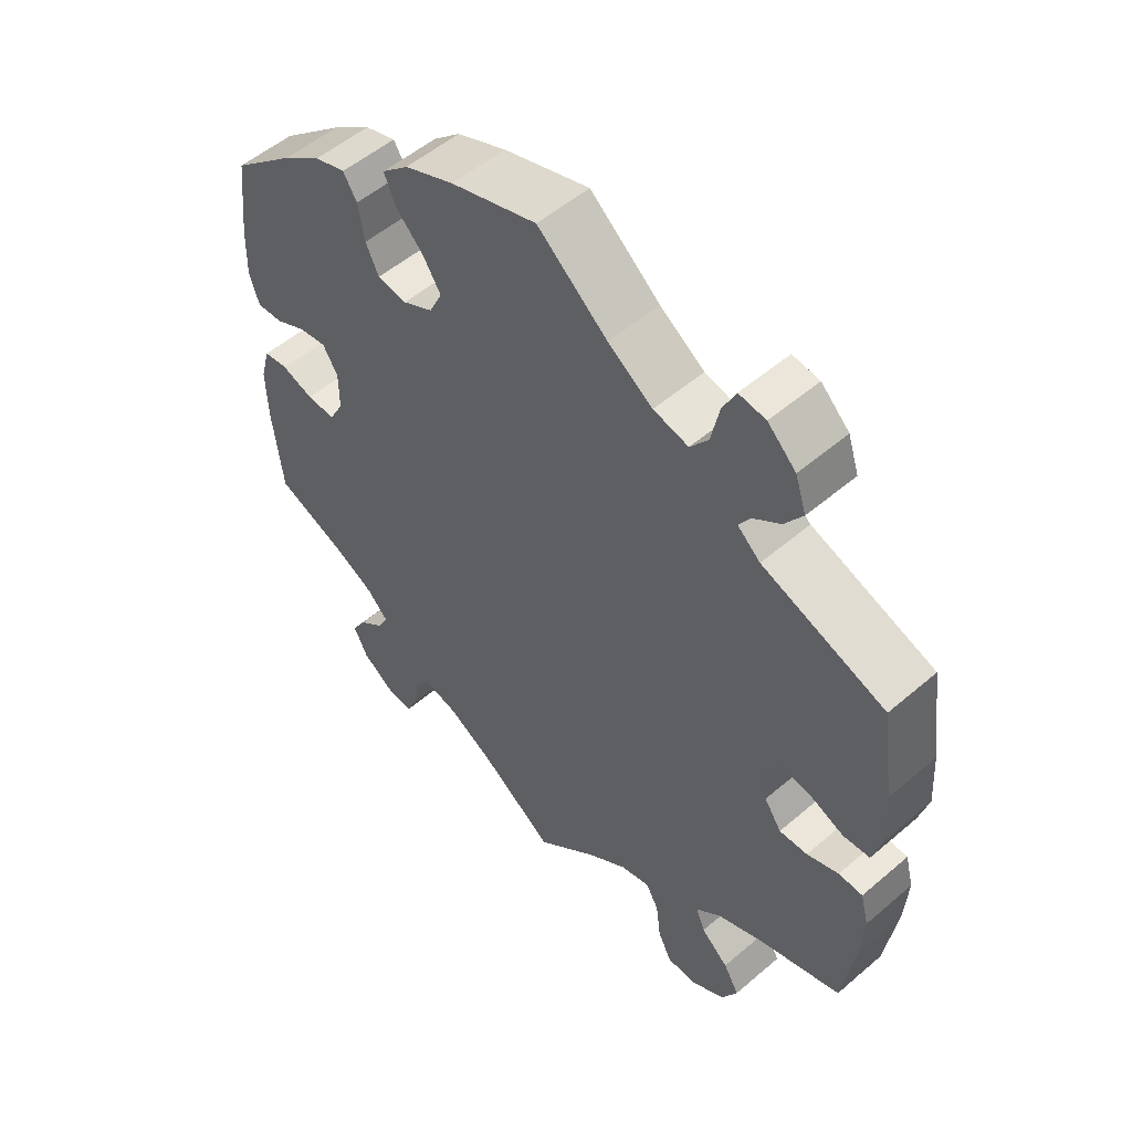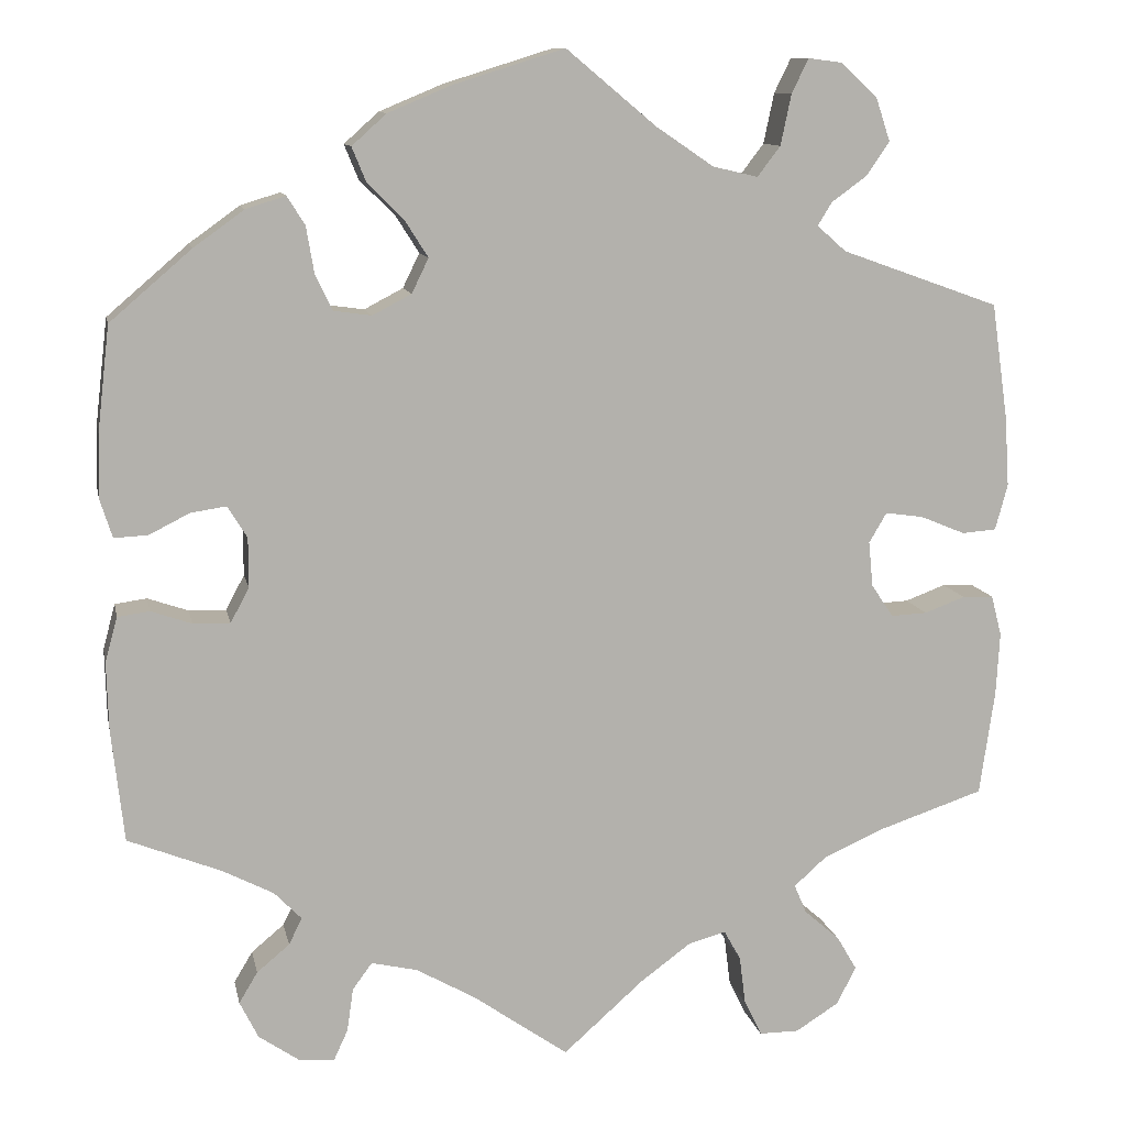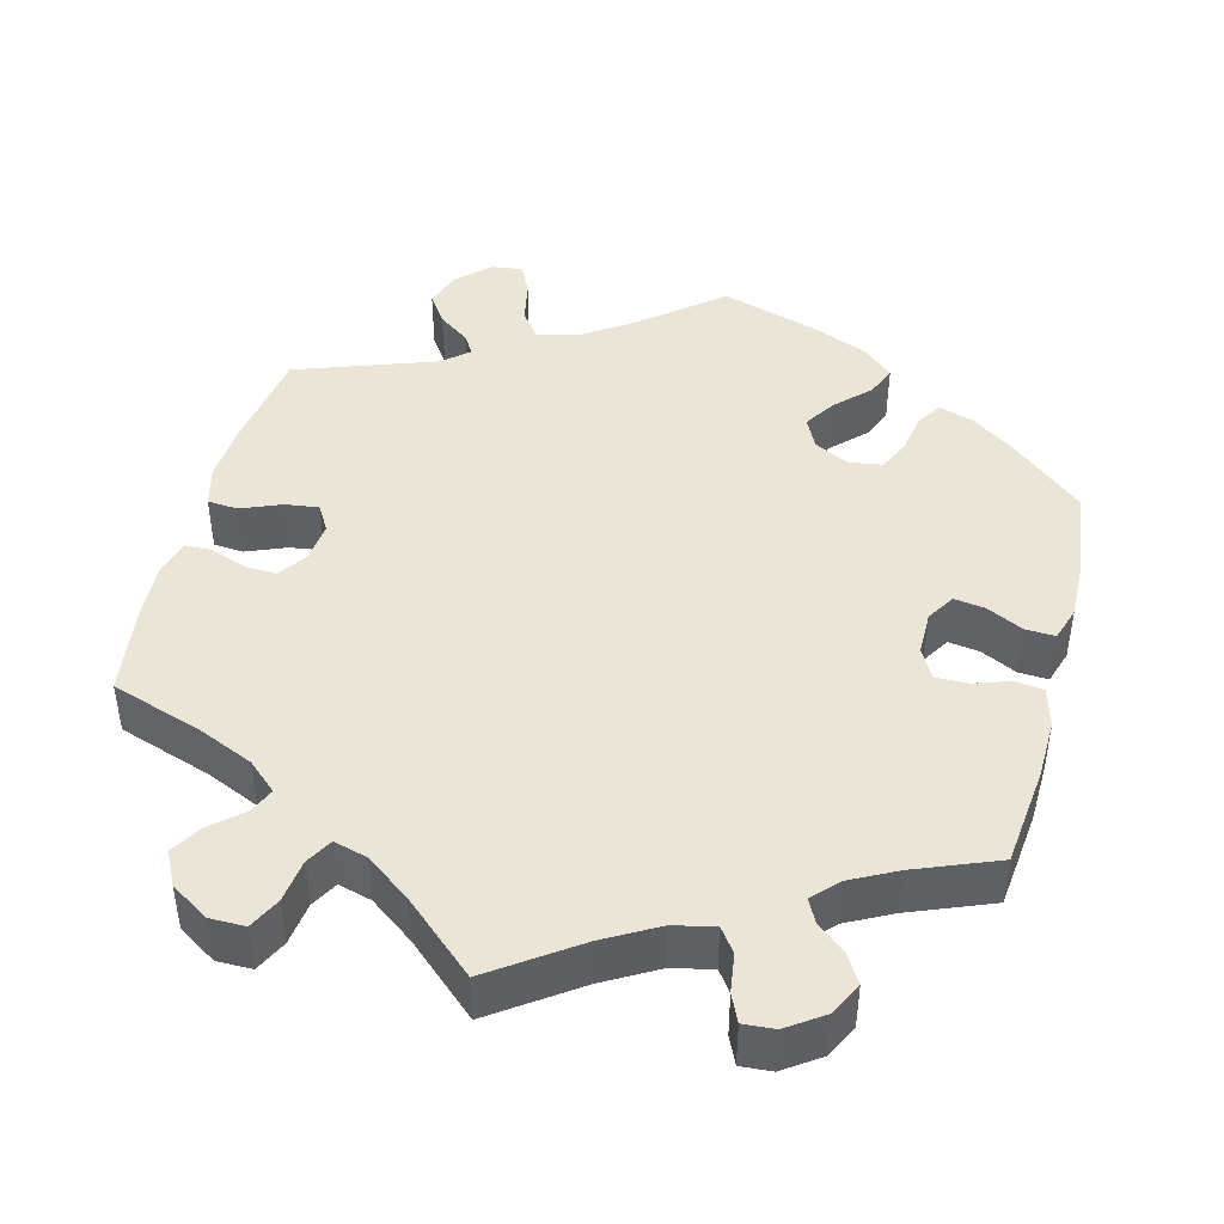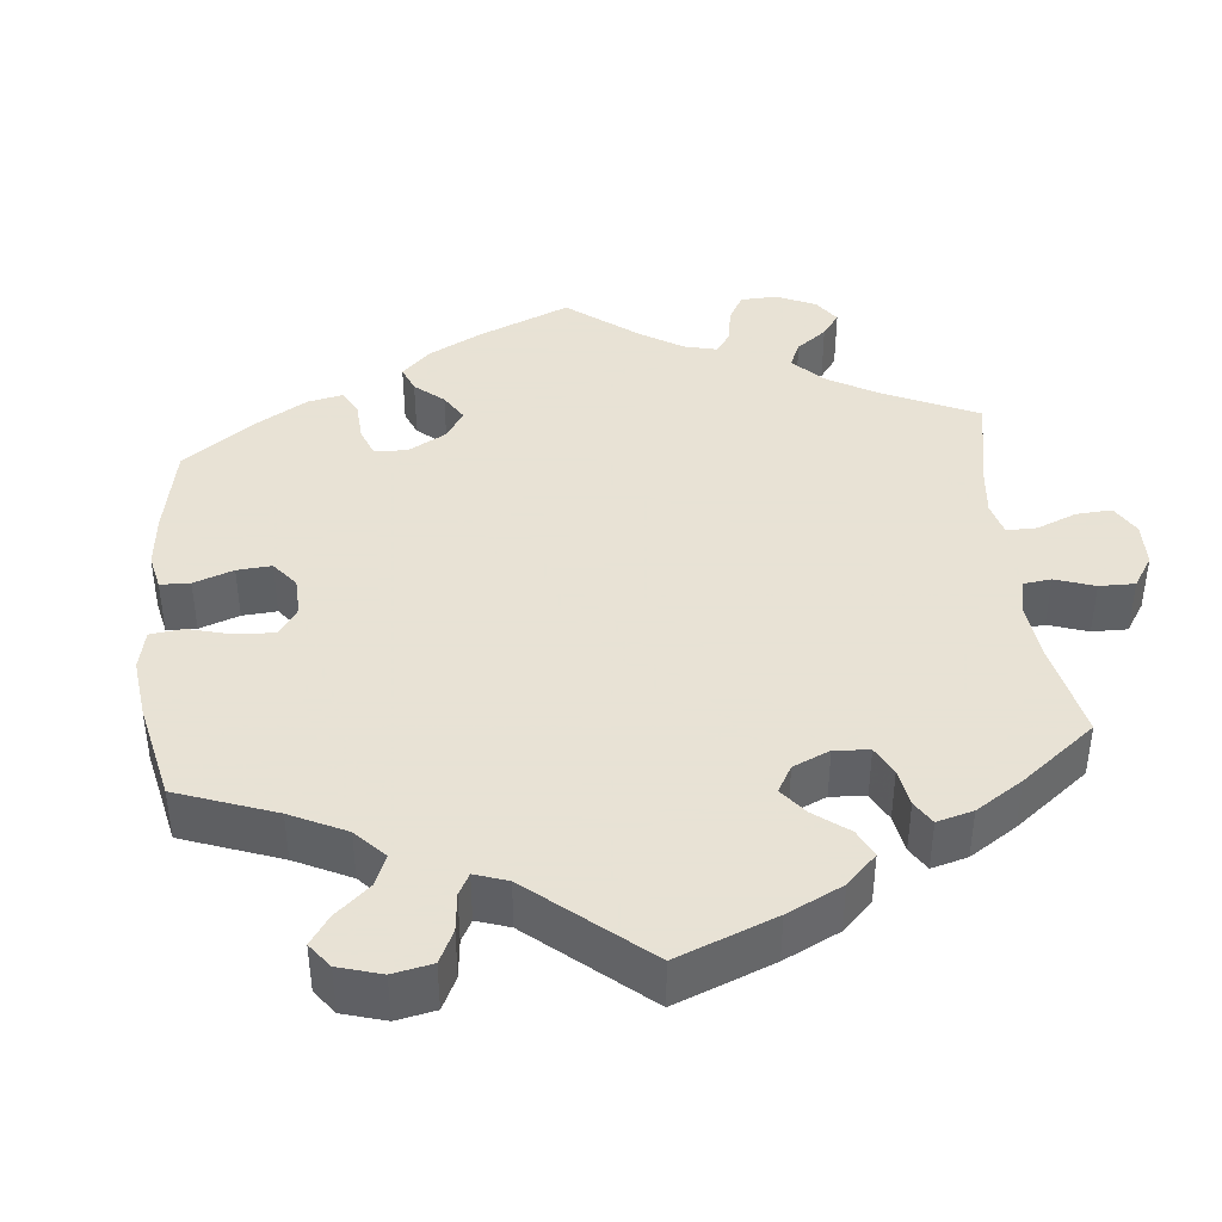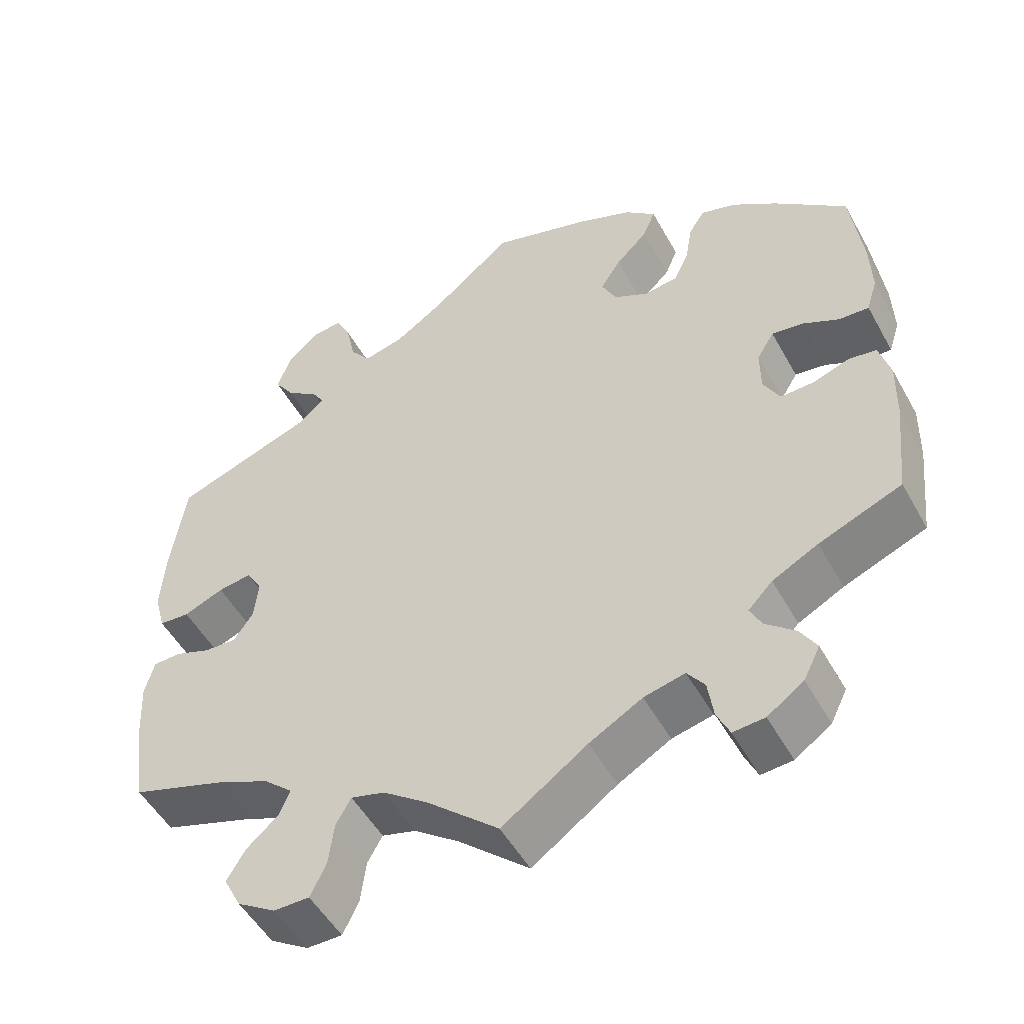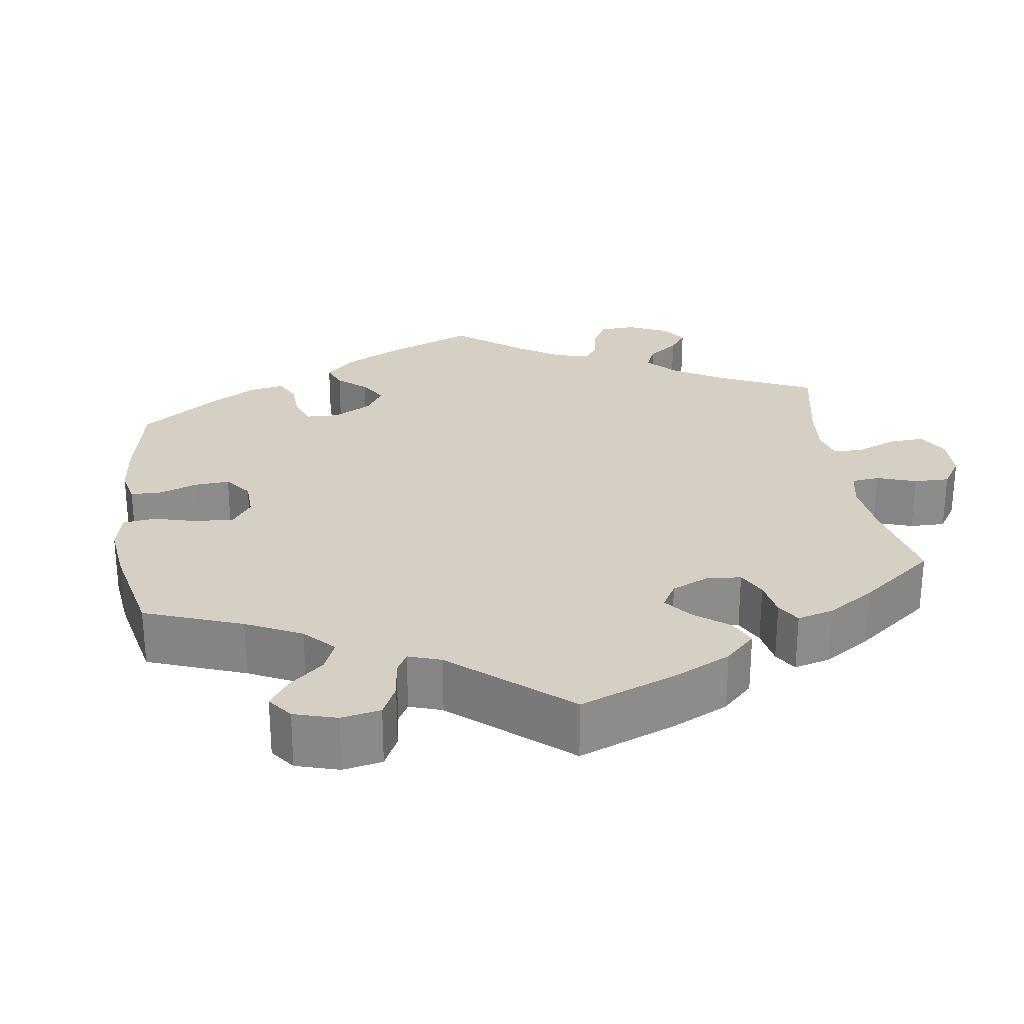
<metadata>
{"format":"obj","ext":"obj","renderer":"f3d","projection":"perspective","resolution":1024,"background":"white","views":[{"elev":53.4,"azim":47.6,"up":"+Z"},{"elev":11.1,"azim":-11.4,"up":"+Z"},{"elev":44.1,"azim":-165.4,"up":"+Y"},{"elev":40.6,"azim":54.3,"up":"+Y"},{"elev":-51.3,"azim":-151.6,"up":"+Z"},{"elev":26.3,"azim":52.0,"up":"+Y"}]}
</metadata>
<code>
v 0.102 0.07 0.493
v 0.167 0.07 0.449
v 0.218 0.07 0.437
v 0.244 0.07 0.471
v 0.256 0.07 0.528
v 0.275 0.07 0.567
v 0.314 0.07 0.562
v 0.355 0.07 0.523
v 0.371 0.07 0.475
v 0.345 0.07 0.437
v 0.305 0.07 0.408
v 0.289 0.07 0.382
v 0.322 0.07 0.353
v 0.501 0.07 0.289
v 0.52 0.07 0.157
v 0.525 0.07 0.079
v 0.511 0.07 0.027
v 0.472 0.07 0.024
v 0.421 0.07 0.045
v 0.378 0.07 0.051
v 0.358 0.07 0.017
v 0.363 0.07 -0.034
v 0.388 0.07 -0.071
v 0.429 0.07 -0.069
v 0.475 0.07 -0.052
v 0.51 0.07 -0.053
v 0.522 0.07 -0.099
v 0.518 0.07 -0.17
v 0.501 0.07 -0.289
v 0.381 0.07 -0.329
v 0.313 0.07 -0.359
v 0.276 0.07 -0.392
v 0.29 0.07 -0.425
v 0.33 0.07 -0.46
v 0.353 0.07 -0.499
v 0.331 0.07 -0.542
v 0.282 0.07 -0.573
v 0.237 0.07 -0.573
v 0.217 0.07 -0.532
v 0.21 0.07 -0.477
v 0.191 0.07 -0.443
v 0.148 0.07 -0.455
v 0.091 0.07 -0.497
v 0 0.07 -0.578
v -0.108 0.07 -0.502
v -0.175 0.07 -0.464
v -0.227 0.07 -0.452
v -0.249 0.07 -0.482
v -0.256 0.07 -0.531
v -0.272 0.07 -0.566
v -0.312 0.07 -0.563
v -0.358 0.07 -0.531
v -0.379 0.07 -0.489
v -0.358 0.07 -0.454
v -0.321 0.07 -0.423
v -0.306 0.07 -0.393
v -0.337 0.07 -0.361
v -0.395 0.07 -0.331
v -0.5 0.07 -0.289
v -0.514 0.07 -0.162
v -0.516 0.07 -0.085
v -0.502 0.07 -0.034
v -0.466 0.07 -0.029
v -0.42 0.07 -0.045
v -0.378 0.07 -0.046
v -0.357 0.07 -0.007
v -0.357 0.07 0.049
v -0.379 0.07 0.085
v -0.419 0.07 0.079
v -0.465 0.07 0.056
v -0.503 0.07 0.054
v -0.517 0.07 0.098
v -0.515 0.07 0.169
v -0.501 0.07 0.288
v -0.409 0.07 0.367
v -0.352 0.07 0.408
v -0.307 0.07 0.422
v -0.287 0.07 0.39
v -0.278 0.07 0.337
v -0.259 0.07 0.297
v -0.216 0.07 0.291
v -0.172 0.07 0.314
v -0.153 0.07 0.353
v -0.179 0.07 0.394
v -0.22 0.07 0.435
v -0.236 0.07 0.474
v -0.197 0.07 0.509
v -0.125 0.07 0.539
v 0 0.07 0.578
v 0.102 0 0.493
v 0.167 0 0.449
v 0.218 0 0.437
v 0.244 0 0.471
v 0.256 0 0.528
v 0.275 0 0.567
v 0.314 0 0.562
v 0.355 0 0.523
v 0.371 0 0.475
v 0.345 0 0.437
v 0.305 0 0.408
v 0.289 0 0.382
v 0.322 0 0.353
v 0.501 0 0.289
v 0.52 0 0.157
v 0.525 0 0.079
v 0.511 0 0.027
v 0.472 0 0.024
v 0.421 0 0.045
v 0.378 0 0.051
v 0.358 0 0.017
v 0.363 0 -0.034
v 0.388 0 -0.071
v 0.429 0 -0.069
v 0.475 0 -0.052
v 0.51 0 -0.053
v 0.522 0 -0.099
v 0.518 0 -0.17
v 0.501 0 -0.289
v 0.381 0 -0.329
v 0.313 0 -0.359
v 0.276 0 -0.392
v 0.29 0 -0.425
v 0.33 0 -0.46
v 0.353 0 -0.499
v 0.331 0 -0.542
v 0.282 0 -0.573
v 0.237 0 -0.573
v 0.217 0 -0.532
v 0.21 0 -0.477
v 0.191 0 -0.443
v 0.148 0 -0.455
v 0.091 0 -0.497
v 0 0 -0.578
v -0.108 0 -0.502
v -0.175 0 -0.464
v -0.227 0 -0.452
v -0.249 0 -0.482
v -0.256 0 -0.531
v -0.272 0 -0.566
v -0.312 0 -0.563
v -0.358 0 -0.531
v -0.379 0 -0.489
v -0.358 0 -0.454
v -0.321 0 -0.423
v -0.306 0 -0.393
v -0.337 0 -0.361
v -0.395 0 -0.331
v -0.5 0 -0.289
v -0.514 0 -0.162
v -0.516 0 -0.085
v -0.502 0 -0.034
v -0.466 0 -0.029
v -0.42 0 -0.045
v -0.378 0 -0.046
v -0.357 0 -0.007
v -0.357 0 0.049
v -0.379 0 0.085
v -0.419 0 0.079
v -0.465 0 0.056
v -0.503 0 0.054
v -0.517 0 0.098
v -0.515 0 0.169
v -0.501 0 0.288
v -0.409 0 0.367
v -0.352 0 0.408
v -0.307 0 0.422
v -0.287 0 0.39
v -0.278 0 0.337
v -0.259 0 0.297
v -0.216 0 0.291
v -0.172 0 0.314
v -0.153 0 0.353
v -0.179 0 0.394
v -0.22 0 0.435
v -0.236 0 0.474
v -0.197 0 0.509
v -0.125 0 0.539
v 0 0 0.578
f 88 89 1
f 87 88 1 2
f 84 85 86 87
f 83 84 87 2
f 82 83 2 3
f 81 82 3
f 76 77 78 79
f 76 79 80
f 75 76 80
f 74 75 80
f 73 74 80 81
f 69 70 71 72
f 68 69 72 73
f 61 62 63 64
f 61 64 65
f 58 59 60 61
f 57 58 61 65
f 56 57 65 66
f 52 53 54 55
f 52 55 56
f 51 52 56
f 48 49 50 51
f 47 48 51 56
f 46 47 56 66
f 43 44 45
f 42 43 45 46
f 41 42 46 66
f 37 38 39 40
f 37 40 41
f 36 37 41
f 33 34 35 36
f 32 33 36 41
f 31 32 41 66
f 27 28 29 30
f 24 25 26 27
f 23 24 27 30
f 22 23 30 31
f 16 17 18 19
f 16 19 20
f 13 14 15 16
f 12 13 16 20
f 8 9 10 11
f 8 11 12
f 7 8 12
f 4 5 6 7
f 3 4 7 12
f 68 73 81 3
f 22 31 66 67
f 21 22 67 68
f 20 21 68
f 3 12 20 68
f 90 178 177
f 91 90 177 176
f 176 175 174 173
f 91 176 173 172
f 92 91 172 171
f 92 171 170
f 168 167 166 165
f 169 168 165
f 169 165 164
f 169 164 163
f 170 169 163 162
f 161 160 159 158
f 162 161 158 157
f 153 152 151 150
f 154 153 150
f 150 149 148 147
f 154 150 147 146
f 155 154 146 145
f 144 143 142 141
f 145 144 141
f 145 141 140
f 140 139 138 137
f 145 140 137 136
f 155 145 136 135
f 134 133 132
f 135 134 132 131
f 155 135 131 130
f 129 128 127 126
f 130 129 126
f 130 126 125
f 125 124 123 122
f 130 125 122 121
f 155 130 121 120
f 119 118 117 116
f 116 115 114 113
f 119 116 113 112
f 120 119 112 111
f 108 107 106 105
f 109 108 105
f 105 104 103 102
f 109 105 102 101
f 100 99 98 97
f 101 100 97
f 101 97 96
f 96 95 94 93
f 101 96 93 92
f 92 170 162 157
f 156 155 120 111
f 157 156 111 110
f 157 110 109
f 157 109 101 92
f 1 90 91 2
f 2 91 92 3
f 3 92 93 4
f 4 93 94 5
f 5 94 95 6
f 6 95 96 7
f 7 96 97 8
f 8 97 98 9
f 9 98 99 10
f 10 99 100 11
f 11 100 101 12
f 12 101 102 13
f 13 102 103 14
f 14 103 104 15
f 15 104 105 16
f 16 105 106 17
f 17 106 107 18
f 18 107 108 19
f 19 108 109 20
f 20 109 110 21
f 21 110 111 22
f 22 111 112 23
f 23 112 113 24
f 24 113 114 25
f 25 114 115 26
f 26 115 116 27
f 27 116 117 28
f 28 117 118 29
f 29 118 119 30
f 30 119 120 31
f 31 120 121 32
f 32 121 122 33
f 33 122 123 34
f 34 123 124 35
f 35 124 125 36
f 36 125 126 37
f 37 126 127 38
f 38 127 128 39
f 39 128 129 40
f 40 129 130 41
f 41 130 131 42
f 42 131 132 43
f 43 132 133 44
f 44 133 134 45
f 45 134 135 46
f 46 135 136 47
f 47 136 137 48
f 48 137 138 49
f 49 138 139 50
f 50 139 140 51
f 51 140 141 52
f 52 141 142 53
f 53 142 143 54
f 54 143 144 55
f 55 144 145 56
f 56 145 146 57
f 57 146 147 58
f 58 147 148 59
f 59 148 149 60
f 60 149 150 61
f 61 150 151 62
f 62 151 152 63
f 63 152 153 64
f 64 153 154 65
f 65 154 155 66
f 66 155 156 67
f 67 156 157 68
f 68 157 158 69
f 69 158 159 70
f 70 159 160 71
f 71 160 161 72
f 72 161 162 73
f 73 162 163 74
f 74 163 164 75
f 75 164 165 76
f 76 165 166 77
f 77 166 167 78
f 78 167 168 79
f 79 168 169 80
f 80 169 170 81
f 81 170 171 82
f 82 171 172 83
f 83 172 173 84
f 84 173 174 85
f 85 174 175 86
f 86 175 176 87
f 87 176 177 88
f 88 177 178 89
f 89 178 90 1

</code>
